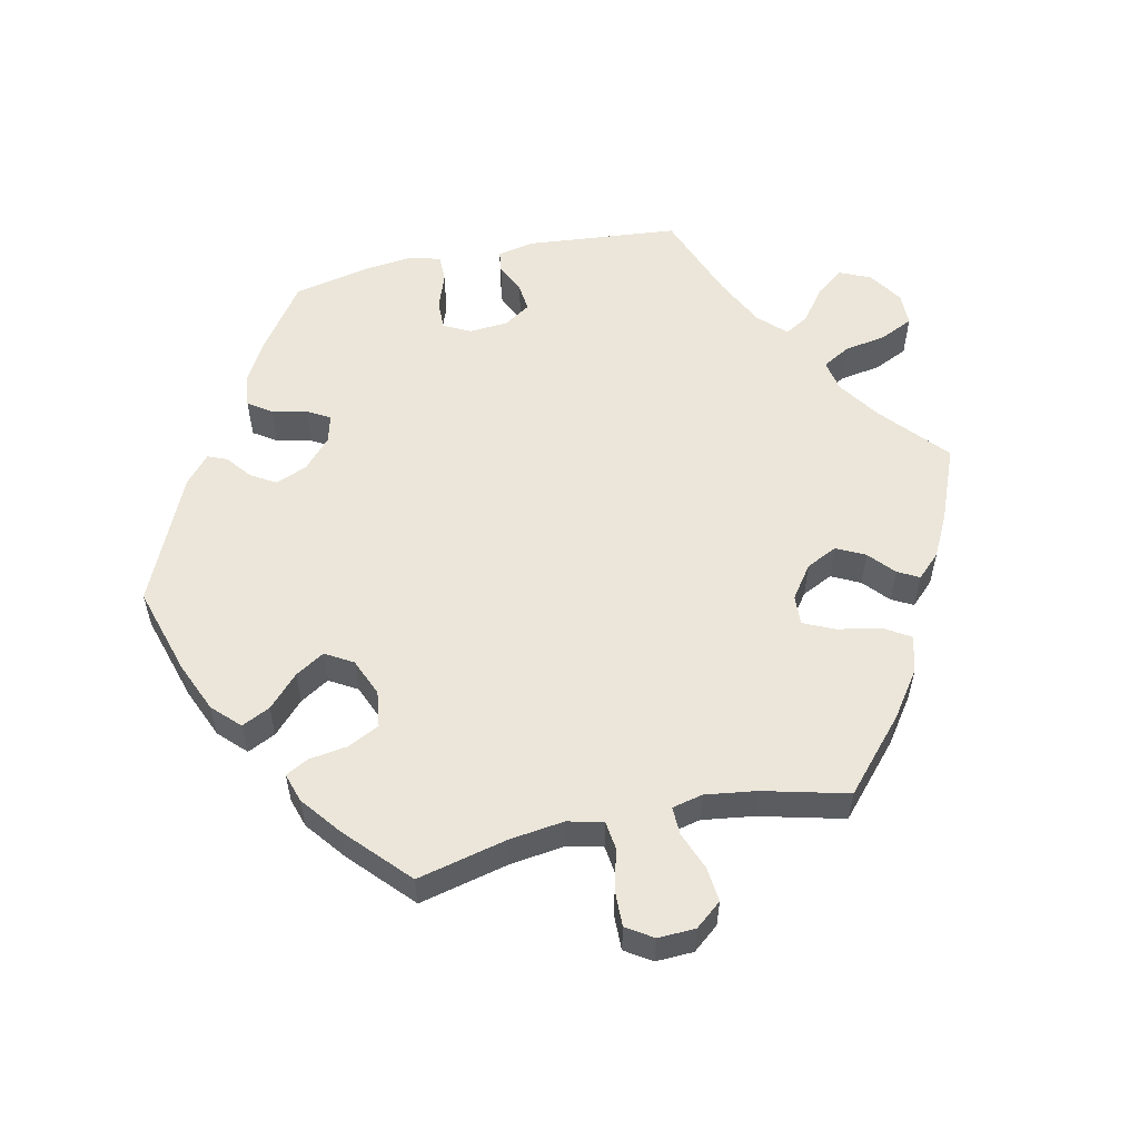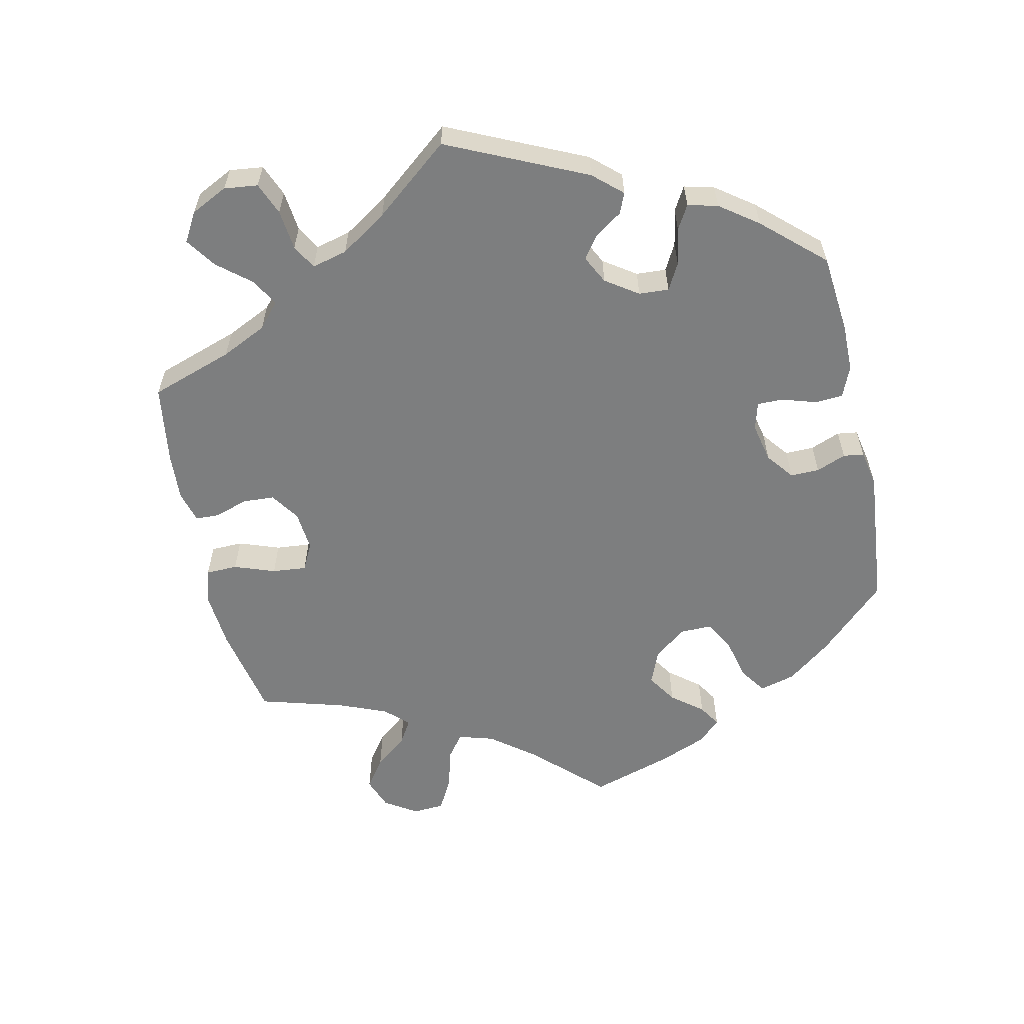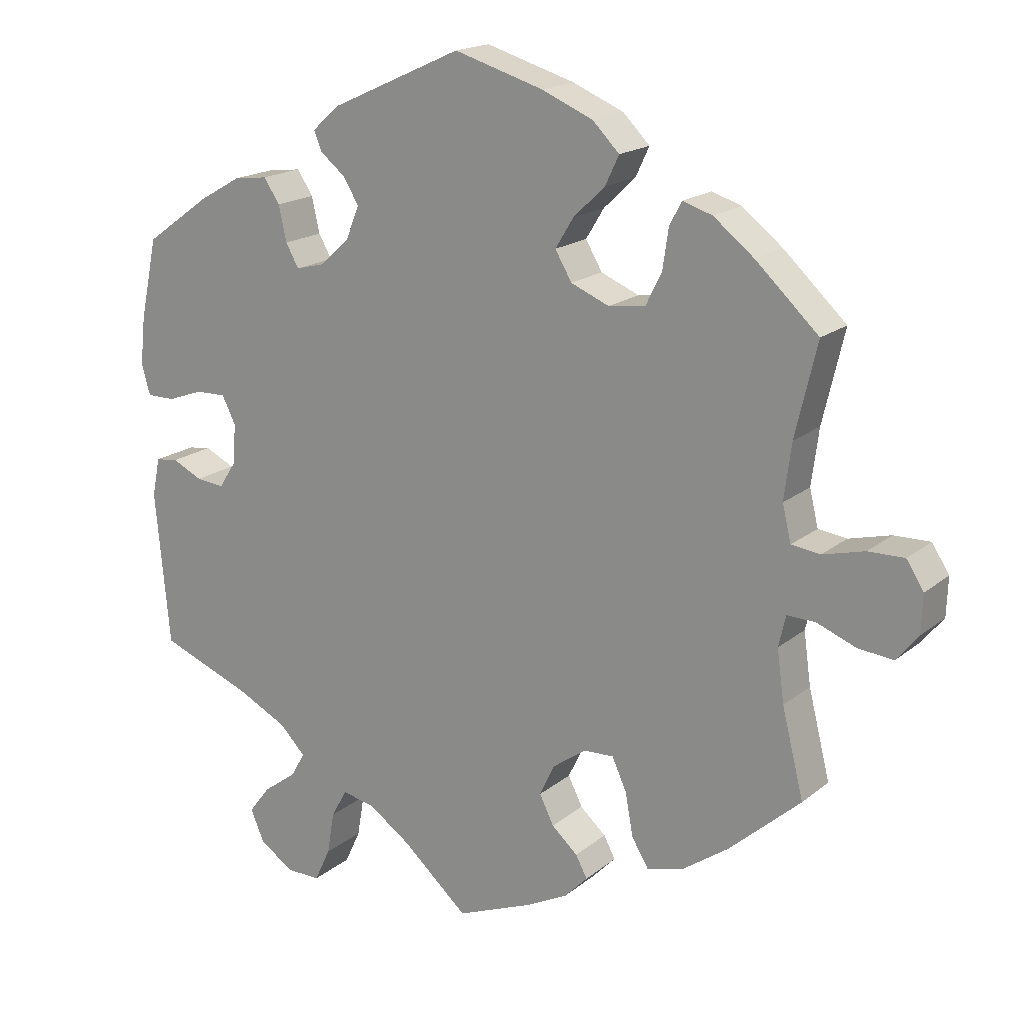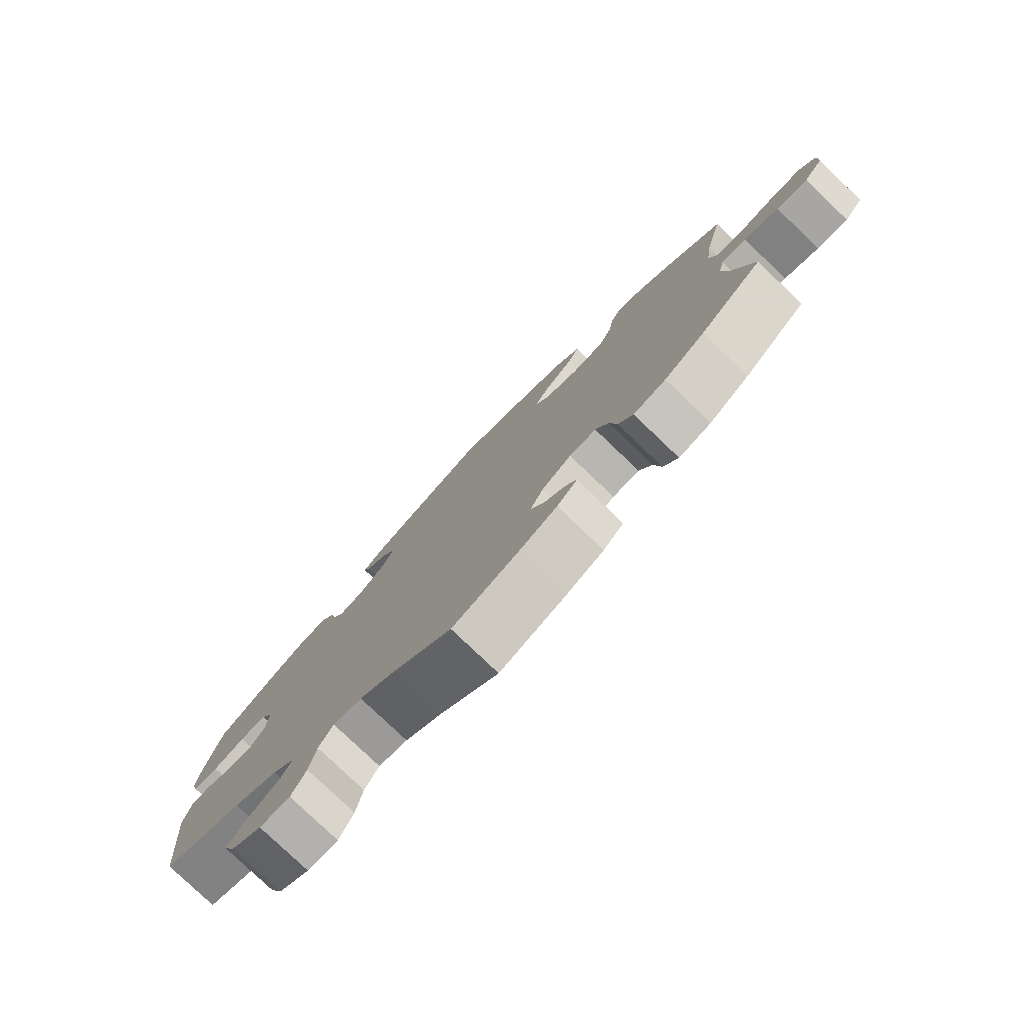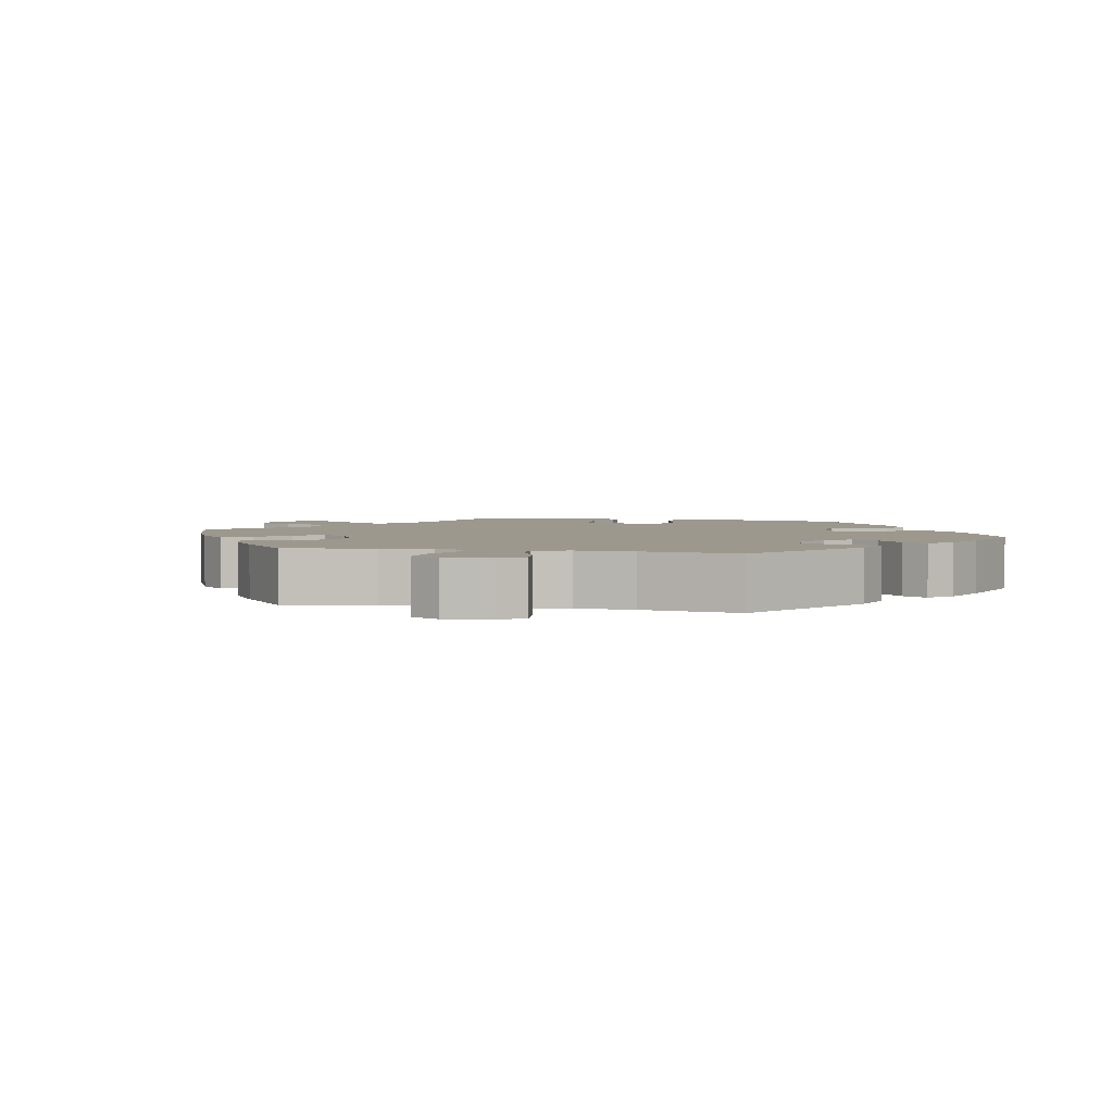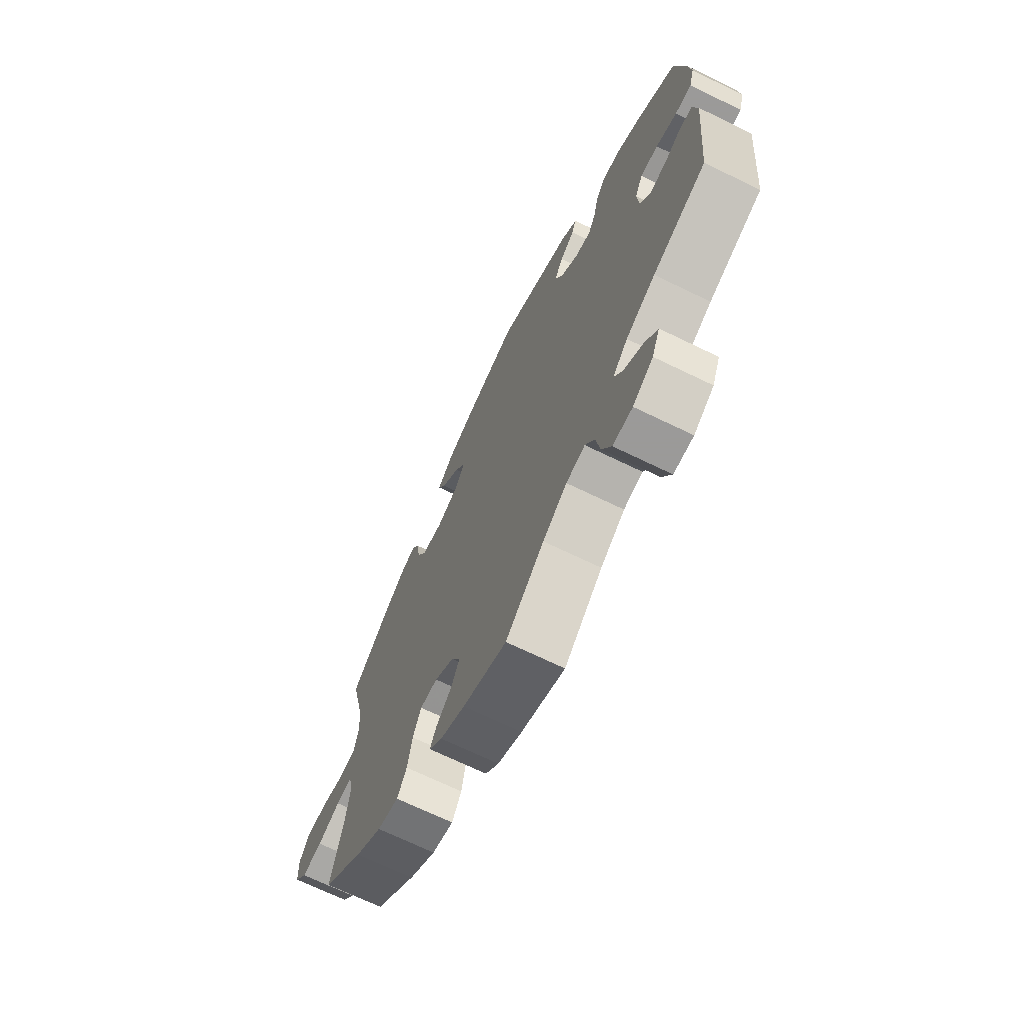
<metadata>
{"format":"obj","ext":"obj","renderer":"f3d","projection":"perspective","resolution":1024,"background":"white","views":[{"elev":56.0,"azim":77.7,"up":"+Y"},{"elev":-59.3,"azim":-107.7,"up":"+Y"},{"elev":17.9,"azim":33.5,"up":"+Z"},{"elev":-79.2,"azim":46.3,"up":"+Z"},{"elev":3.1,"azim":-137.7,"up":"+Y"},{"elev":-69.5,"azim":-115.9,"up":"+Z"}]}
</metadata>
<code>
v -0.52 0.07 -0.075
v -0.509 0.07 -0.022
v -0.478 0.07 -0.018
v -0.436 0.07 -0.038
v -0.397 0.07 -0.042
v -0.373 0.07 -0.005
v -0.369 0.07 0.05
v -0.388 0.07 0.088
v -0.43 0.07 0.087
v -0.48 0.07 0.069
v -0.519 0.07 0.069
v -0.531 0.07 0.111
v -0.524 0.07 0.177
v -0.5 0.07 0.289
v -0.409 0.07 0.354
v -0.351 0.07 0.387
v -0.304 0.07 0.393
v -0.282 0.07 0.36
v -0.271 0.07 0.311
v -0.253 0.07 0.279
v -0.214 0.07 0.289
v -0.172 0.07 0.327
v -0.154 0.07 0.372
v -0.175 0.07 0.407
v -0.21 0.07 0.435
v -0.221 0.07 0.462
v -0.182 0.07 0.496
v -0.001 0.07 0.578
v 0.123 0.07 0.541
v 0.194 0.07 0.511
v 0.231 0.07 0.474
v 0.212 0.07 0.434
v 0.168 0.07 0.392
v 0.143 0.07 0.351
v 0.166 0.07 0.312
v 0.219 0.07 0.29
v 0.27 0.07 0.297
v 0.292 0.07 0.341
v 0.3 0.07 0.396
v 0.317 0.07 0.428
v 0.358 0.07 0.415
v 0.414 0.07 0.371
v 0.501 0.07 0.29
v 0.471 0.07 0.163
v 0.461 0.07 0.086
v 0.473 0.07 0.036
v 0.513 0.07 0.031
v 0.571 0.07 0.046
v 0.621 0.07 0.047
v 0.645 0.07 0.01
v 0.643 0.07 -0.043
v 0.613 0.07 -0.08
v 0.564 0.07 -0.075
v 0.51 0.07 -0.054
v 0.471 0.07 -0.053
v 0.461 0.07 -0.096
v 0.471 0.07 -0.168
v 0.501 0.07 -0.288
v 0.402 0.07 -0.376
v 0.338 0.07 -0.421
v 0.287 0.07 -0.434
v 0.264 0.07 -0.396
v 0.253 0.07 -0.336
v 0.233 0.07 -0.292
v 0.191 0.07 -0.294
v 0.145 0.07 -0.327
v 0.124 0.07 -0.371
v 0.144 0.07 -0.411
v 0.18 0.07 -0.443
v 0.196 0.07 -0.473
v 0.164 0.07 -0.506
v 0.105 0.07 -0.536
v 0 0.07 -0.578
v -0.092 0.07 -0.497
v -0.15 0.07 -0.457
v -0.195 0.07 -0.448
v -0.217 0.07 -0.487
v -0.227 0.07 -0.546
v -0.249 0.07 -0.593
v -0.296 0.07 -0.593
v -0.344 0.07 -0.561
v -0.363 0.07 -0.517
v -0.333 0.07 -0.478
v -0.287 0.07 -0.444
v -0.267 0.07 -0.41
v -0.303 0.07 -0.373
v -0.373 0.07 -0.338
v -0.5 0.07 -0.289
v -0.52 0 -0.075
v -0.509 0 -0.022
v -0.478 0 -0.018
v -0.436 0 -0.038
v -0.397 0 -0.042
v -0.373 0 -0.005
v -0.369 0 0.05
v -0.388 0 0.088
v -0.43 0 0.087
v -0.48 0 0.069
v -0.519 0 0.069
v -0.531 0 0.111
v -0.524 0 0.177
v -0.5 0 0.289
v -0.409 0 0.354
v -0.351 0 0.387
v -0.304 0 0.393
v -0.282 0 0.36
v -0.271 0 0.311
v -0.253 0 0.279
v -0.214 0 0.289
v -0.172 0 0.327
v -0.154 0 0.372
v -0.175 0 0.407
v -0.21 0 0.435
v -0.221 0 0.462
v -0.182 0 0.496
v -0.001 0 0.578
v 0.123 0 0.541
v 0.194 0 0.511
v 0.231 0 0.474
v 0.212 0 0.434
v 0.168 0 0.392
v 0.143 0 0.351
v 0.166 0 0.312
v 0.219 0 0.29
v 0.27 0 0.297
v 0.292 0 0.341
v 0.3 0 0.396
v 0.317 0 0.428
v 0.358 0 0.415
v 0.414 0 0.371
v 0.501 0 0.29
v 0.471 0 0.163
v 0.461 0 0.086
v 0.473 0 0.036
v 0.513 0 0.031
v 0.571 0 0.046
v 0.621 0 0.047
v 0.645 0 0.01
v 0.643 0 -0.043
v 0.613 0 -0.08
v 0.564 0 -0.075
v 0.51 0 -0.054
v 0.471 0 -0.053
v 0.461 0 -0.096
v 0.471 0 -0.168
v 0.501 0 -0.288
v 0.402 0 -0.376
v 0.338 0 -0.421
v 0.287 0 -0.434
v 0.264 0 -0.396
v 0.253 0 -0.336
v 0.233 0 -0.292
v 0.191 0 -0.294
v 0.145 0 -0.327
v 0.124 0 -0.371
v 0.144 0 -0.411
v 0.18 0 -0.443
v 0.196 0 -0.473
v 0.164 0 -0.506
v 0.105 0 -0.536
v 0 0 -0.578
v -0.092 0 -0.497
v -0.15 0 -0.457
v -0.195 0 -0.448
v -0.217 0 -0.487
v -0.227 0 -0.546
v -0.249 0 -0.593
v -0.296 0 -0.593
v -0.344 0 -0.561
v -0.363 0 -0.517
v -0.333 0 -0.478
v -0.287 0 -0.444
v -0.267 0 -0.41
v -0.303 0 -0.373
v -0.373 0 -0.338
v -0.5 0 -0.289
f 87 88 1 2
f 86 87 2 3
f 85 86 3 4
f 81 82 83 84
f 81 84 85
f 80 81 85
f 77 78 79 80
f 76 77 80 85
f 75 76 85 4
f 71 72 73 74
f 68 69 70 71
f 67 68 71 74
f 66 67 74 75
f 60 61 62 63
f 60 63 64
f 57 58 59 60
f 56 57 60 64
f 55 56 64 65
f 51 52 53 54
f 51 54 55
f 50 51 55
f 47 48 49 50
f 46 47 50 55
f 45 46 55 65
f 41 42 43 44
f 38 39 40 41
f 37 38 41 44
f 36 37 44 45
f 30 31 32 33
f 30 33 34
f 29 30 34
f 28 29 34
f 27 28 34 35
f 24 25 26 27
f 23 24 27 35
f 16 17 18 19
f 16 19 20
f 15 16 20
f 14 15 20
f 13 14 20
f 12 13 20 21
f 9 10 11 12
f 8 9 12 21
f 66 75 4 5
f 65 66 5 6
f 45 65 6 7
f 22 23 35 36
f 21 22 36 45
f 7 8 21 45
f 90 89 176 175
f 91 90 175 174
f 92 91 174 173
f 172 171 170 169
f 173 172 169
f 173 169 168
f 168 167 166 165
f 173 168 165 164
f 92 173 164 163
f 162 161 160 159
f 159 158 157 156
f 162 159 156 155
f 163 162 155 154
f 151 150 149 148
f 152 151 148
f 148 147 146 145
f 152 148 145 144
f 153 152 144 143
f 142 141 140 139
f 143 142 139
f 143 139 138
f 138 137 136 135
f 143 138 135 134
f 153 143 134 133
f 132 131 130 129
f 129 128 127 126
f 132 129 126 125
f 133 132 125 124
f 121 120 119 118
f 122 121 118
f 122 118 117
f 122 117 116
f 123 122 116 115
f 115 114 113 112
f 123 115 112 111
f 107 106 105 104
f 108 107 104
f 108 104 103
f 108 103 102
f 108 102 101
f 109 108 101 100
f 100 99 98 97
f 109 100 97 96
f 93 92 163 154
f 94 93 154 153
f 95 94 153 133
f 124 123 111 110
f 133 124 110 109
f 133 109 96 95
f 1 89 90 2
f 2 90 91 3
f 3 91 92 4
f 4 92 93 5
f 5 93 94 6
f 6 94 95 7
f 7 95 96 8
f 8 96 97 9
f 9 97 98 10
f 10 98 99 11
f 11 99 100 12
f 12 100 101 13
f 13 101 102 14
f 14 102 103 15
f 15 103 104 16
f 16 104 105 17
f 17 105 106 18
f 18 106 107 19
f 19 107 108 20
f 20 108 109 21
f 21 109 110 22
f 22 110 111 23
f 23 111 112 24
f 24 112 113 25
f 25 113 114 26
f 26 114 115 27
f 27 115 116 28
f 28 116 117 29
f 29 117 118 30
f 30 118 119 31
f 31 119 120 32
f 32 120 121 33
f 33 121 122 34
f 34 122 123 35
f 35 123 124 36
f 36 124 125 37
f 37 125 126 38
f 38 126 127 39
f 39 127 128 40
f 40 128 129 41
f 41 129 130 42
f 42 130 131 43
f 43 131 132 44
f 44 132 133 45
f 45 133 134 46
f 46 134 135 47
f 47 135 136 48
f 48 136 137 49
f 49 137 138 50
f 50 138 139 51
f 51 139 140 52
f 52 140 141 53
f 53 141 142 54
f 54 142 143 55
f 55 143 144 56
f 56 144 145 57
f 57 145 146 58
f 58 146 147 59
f 59 147 148 60
f 60 148 149 61
f 61 149 150 62
f 62 150 151 63
f 63 151 152 64
f 64 152 153 65
f 65 153 154 66
f 66 154 155 67
f 67 155 156 68
f 68 156 157 69
f 69 157 158 70
f 70 158 159 71
f 71 159 160 72
f 72 160 161 73
f 73 161 162 74
f 74 162 163 75
f 75 163 164 76
f 76 164 165 77
f 77 165 166 78
f 78 166 167 79
f 79 167 168 80
f 80 168 169 81
f 81 169 170 82
f 82 170 171 83
f 83 171 172 84
f 84 172 173 85
f 85 173 174 86
f 86 174 175 87
f 87 175 176 88
f 88 176 89 1

</code>
